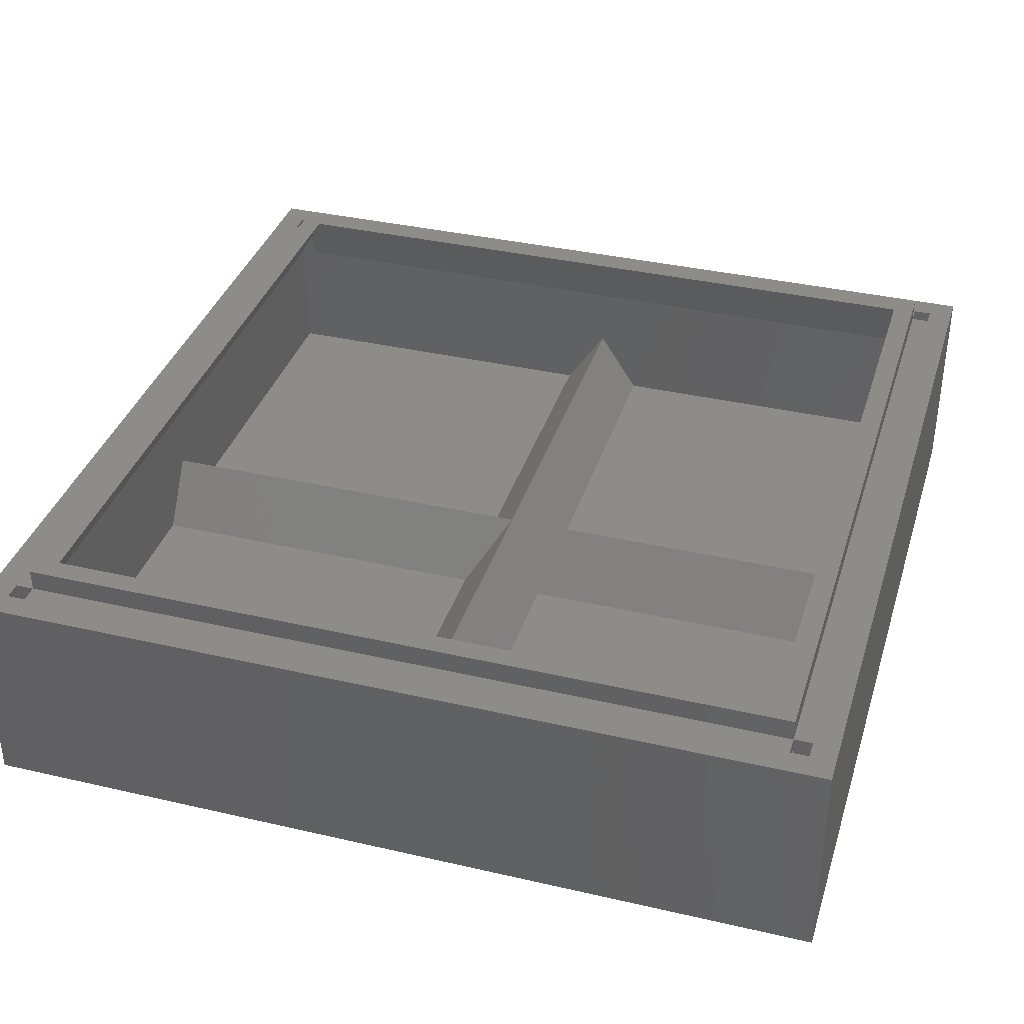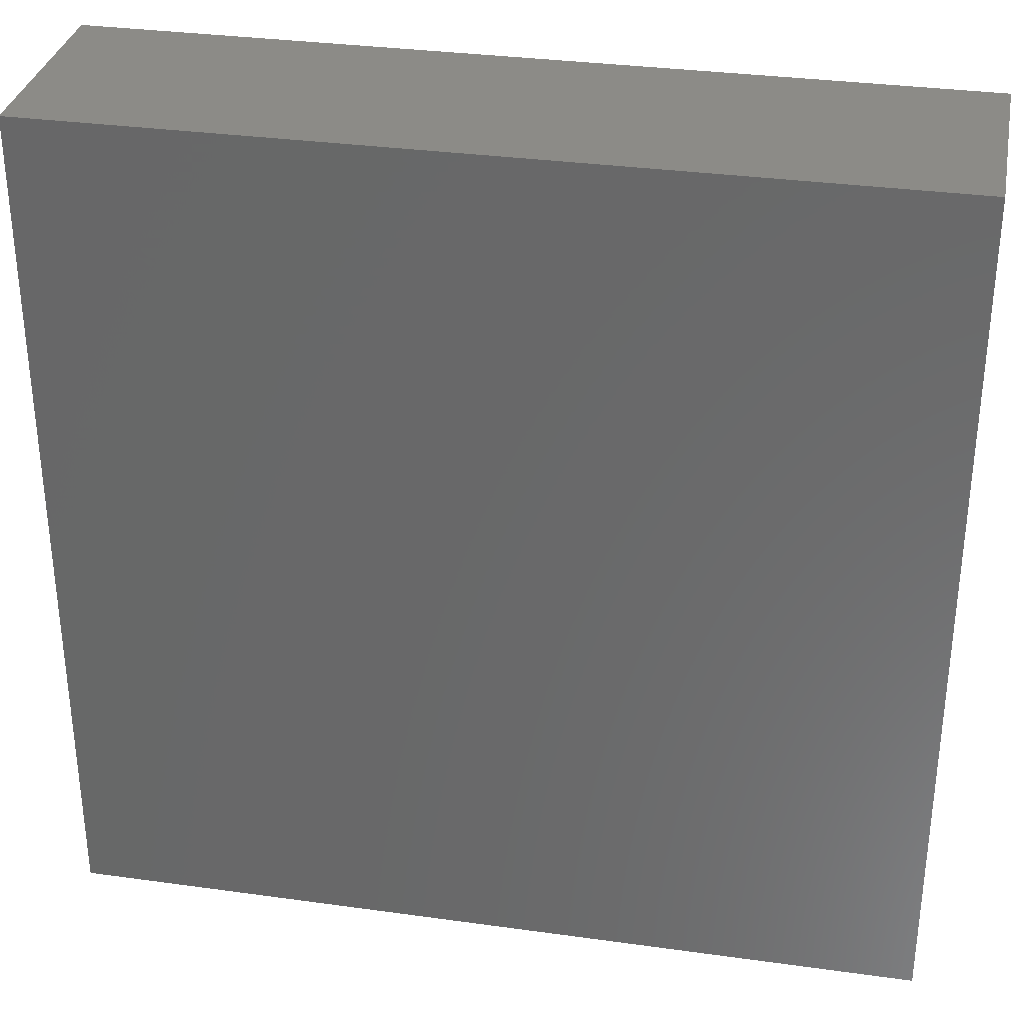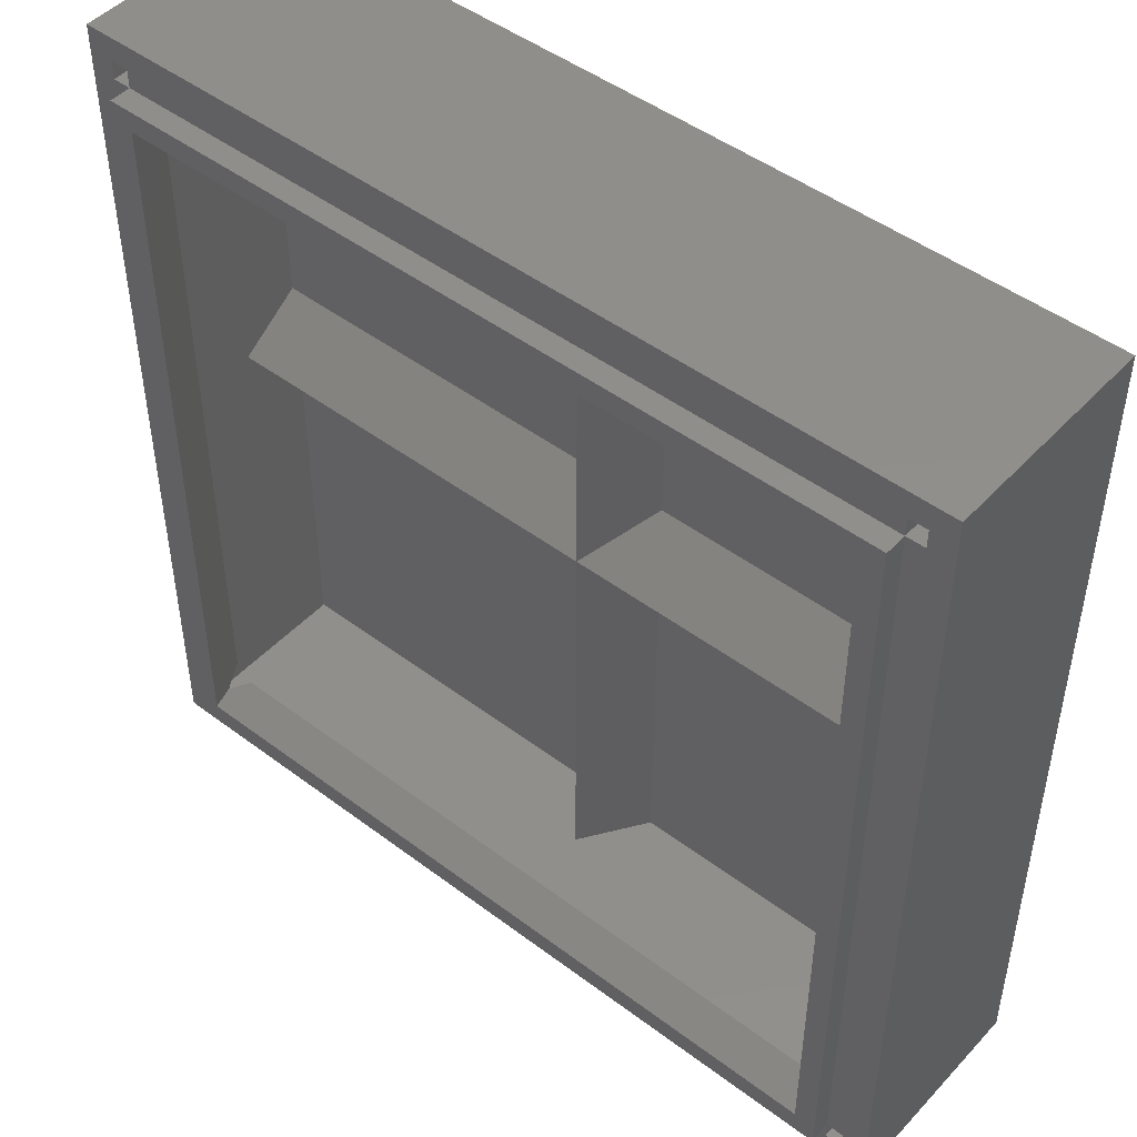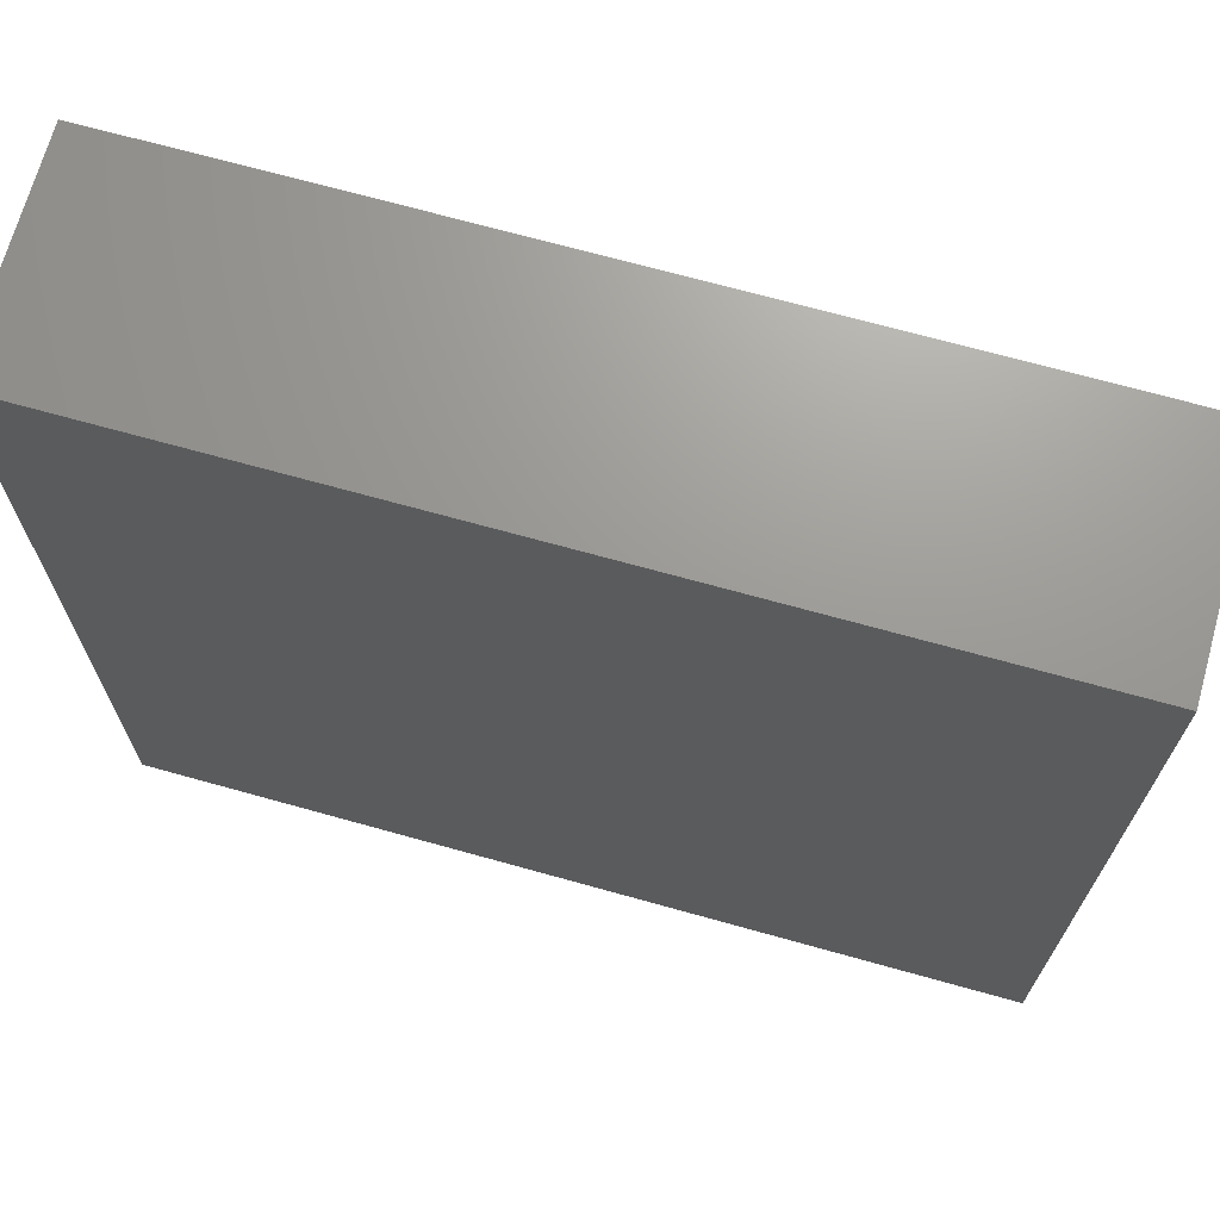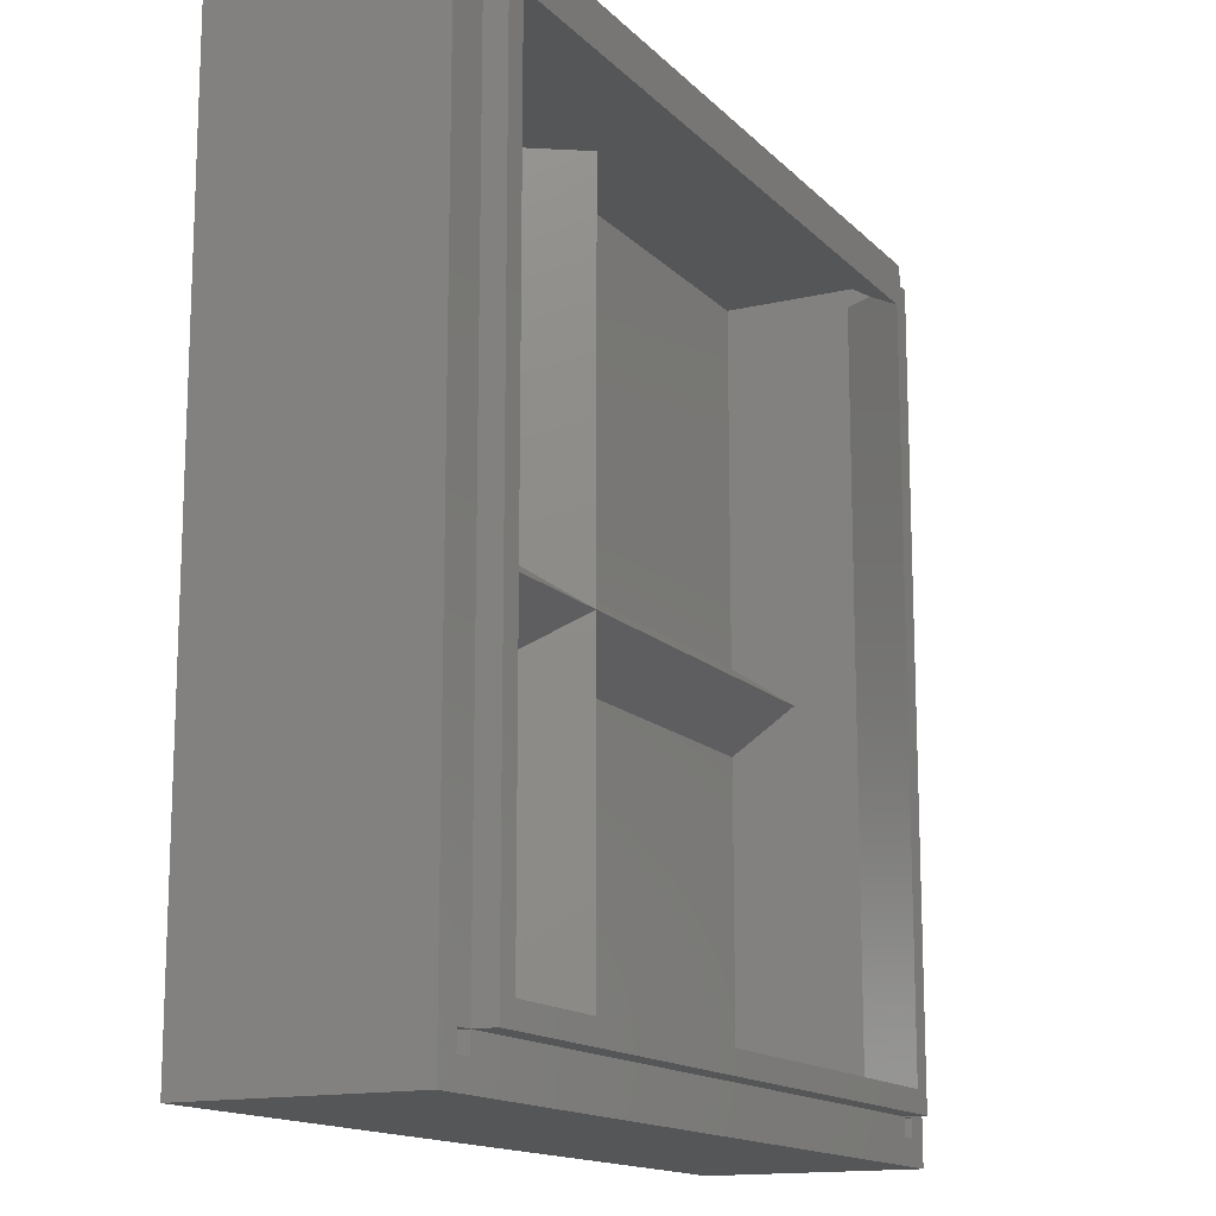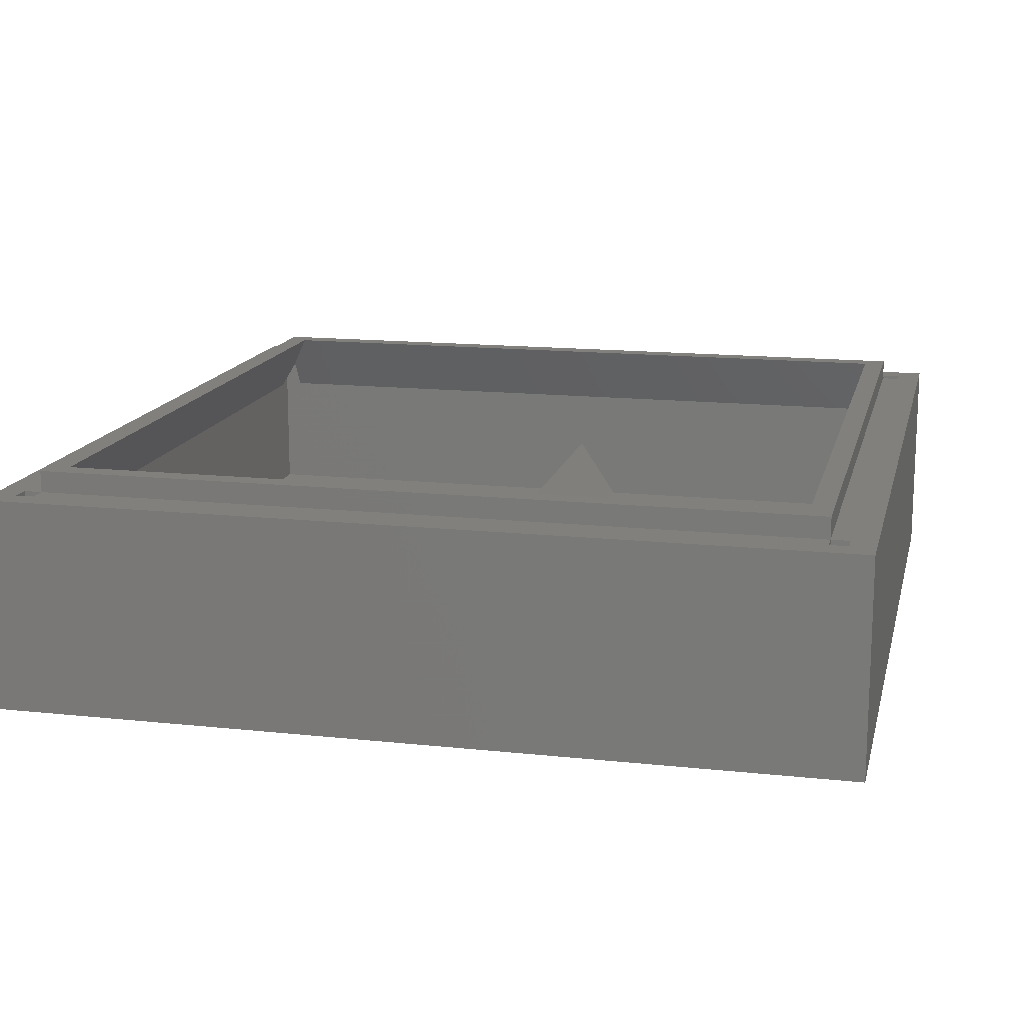
<metadata>
{"format":"stl","ext":"stl","renderer":"f3d","projection":"perspective","resolution":1024,"background":"white","views":[{"elev":36.6,"azim":106.7,"up":"+Z"},{"elev":32.7,"azim":-169.1,"up":"+Y"},{"elev":47.5,"azim":40.3,"up":"+Y"},{"elev":69.7,"azim":-164.4,"up":"+Y"},{"elev":-14.6,"azim":-62.9,"up":"+Y"},{"elev":14.8,"azim":13.1,"up":"+Z"}]}
</metadata>
<code>
# stl→obj: 65 verts, 142 faces
v -100 -100 -25
v -100 100 25
v -100 100 -25
v -100 -100 25
v 90 90 25
v -90 94.22 25
v -90 90 25
v 94.22 -90 25
v 94.22 90 25
v 90 -90 25
v 100 100 25
v 94.22 94.22 25
v 90 94.22 25
v -94.22 90 25
v -94.22 94.22 25
v -94.22 -90 25
v 100 -100 25
v 94.22 -94.22 25
v 90 -94.22 25
v -90 -94.22 25
v -90 -90 25
v -94.22 -94.22 25
v 100 100 -25
v 100 -100 -25
v -94.22 -90 14.62
v -94.22 90 14.62
v -94.22 94.22 -14.99
v -94.22 9.993 -14.99
v -94.22 0 0
v -94.22 -9.993 -14.99
v -94.22 -94.22 -14.99
v 94.22 94.22 -14.99
v 94.22 90 14.62
v 94.22 9.993 -14.99
v 94.22 0 0
v 94.22 -90 14.62
v 94.22 -9.993 -14.99
v 94.22 -94.22 -14.99
v -9.993 -94.22 -14.99
v -9.993 -9.993 -14.99
v 9.993 94.22 -14.99
v 9.993 9.993 -14.99
v -9.993 9.993 -14.99
v -9.993 94.22 -14.99
v 9.993 -9.993 -14.99
v 9.993 -94.22 -14.99
v 90 -94.22 14.62
v 0 -94.22 0
v -90 -94.22 14.62
v -90 94.22 14.62
v 0 94.22 0
v 90 94.22 14.62
v -90 90 30
v 90 90 30
v 90 90 21.67
v -90 90 21.67
v 90 -90 30
v -90 -90 30
v -90 -90 21.67
v 90 -90 21.67
v 85 85 30
v -85 85 30
v -85 -85 30
v 85 -85 30
v 0 0 0
f 1 2 3
f 2 1 4
f 5 6 7
f 5 8 9
f 8 5 10
f 9 11 12
f 11 13 12
f 13 6 5
f 11 6 13
f 2 6 11
f 2 14 15
f 14 2 16
f 4 16 2
f 6 2 15
f 11 9 17
f 8 17 9
f 18 17 8
f 19 17 18
f 20 19 21
f 19 20 17
f 4 20 22
f 20 4 17
f 16 4 22
f 10 21 19
f 14 21 7
f 21 14 16
f 17 23 11
f 23 17 24
f 1 23 24
f 23 1 3
f 1 17 4
f 17 1 24
f 23 2 11
f 2 23 3
f 16 22 25
f 26 15 14
f 15 26 27
f 26 28 27
f 26 29 28
f 25 29 26
f 25 30 29
f 25 31 30
f 31 25 22
f 32 33 12
f 34 33 32
f 35 33 34
f 35 36 33
f 37 36 35
f 38 36 37
f 18 36 38
f 36 18 8
f 12 33 9
f 30 39 40
f 39 30 31
f 41 34 32
f 34 41 42
f 27 43 44
f 43 27 28
f 45 38 37
f 38 45 46
f 18 47 19
f 47 48 49
f 38 47 18
f 46 47 38
f 47 46 48
f 49 22 20
f 39 49 48
f 49 31 22
f 31 49 39
f 15 50 6
f 50 51 52
f 27 50 15
f 44 50 27
f 50 44 51
f 52 12 13
f 41 52 51
f 52 32 12
f 32 52 41
f 5 53 54
f 53 5 7
f 9 55 5
f 55 9 33
f 56 14 7
f 14 56 26
f 21 57 58
f 57 21 10
f 16 59 21
f 59 16 25
f 60 8 10
f 8 60 36
f 54 61 57
f 54 62 61
f 62 53 63
f 53 62 54
f 64 57 61
f 63 57 64
f 63 58 57
f 58 63 53
f 21 53 7
f 53 21 58
f 20 59 49
f 59 20 21
f 56 6 50
f 6 56 7
f 62 26 56
f 63 26 62
f 25 63 59
f 63 25 26
f 57 5 54
f 5 57 10
f 19 60 10
f 60 19 47
f 55 13 5
f 13 55 52
f 33 61 55
f 33 64 61
f 36 64 33
f 64 36 60
f 50 62 56
f 62 50 61
f 52 61 50
f 61 52 55
f 47 64 60
f 64 47 63
f 49 63 47
f 63 49 59
f 48 45 65
f 45 48 46
f 51 42 41
f 42 51 65
f 48 40 39
f 40 48 65
f 43 51 44
f 51 43 65
f 42 35 34
f 35 42 65
f 43 29 65
f 29 43 28
f 45 35 65
f 35 45 37
f 40 29 30
f 29 40 65

</code>
